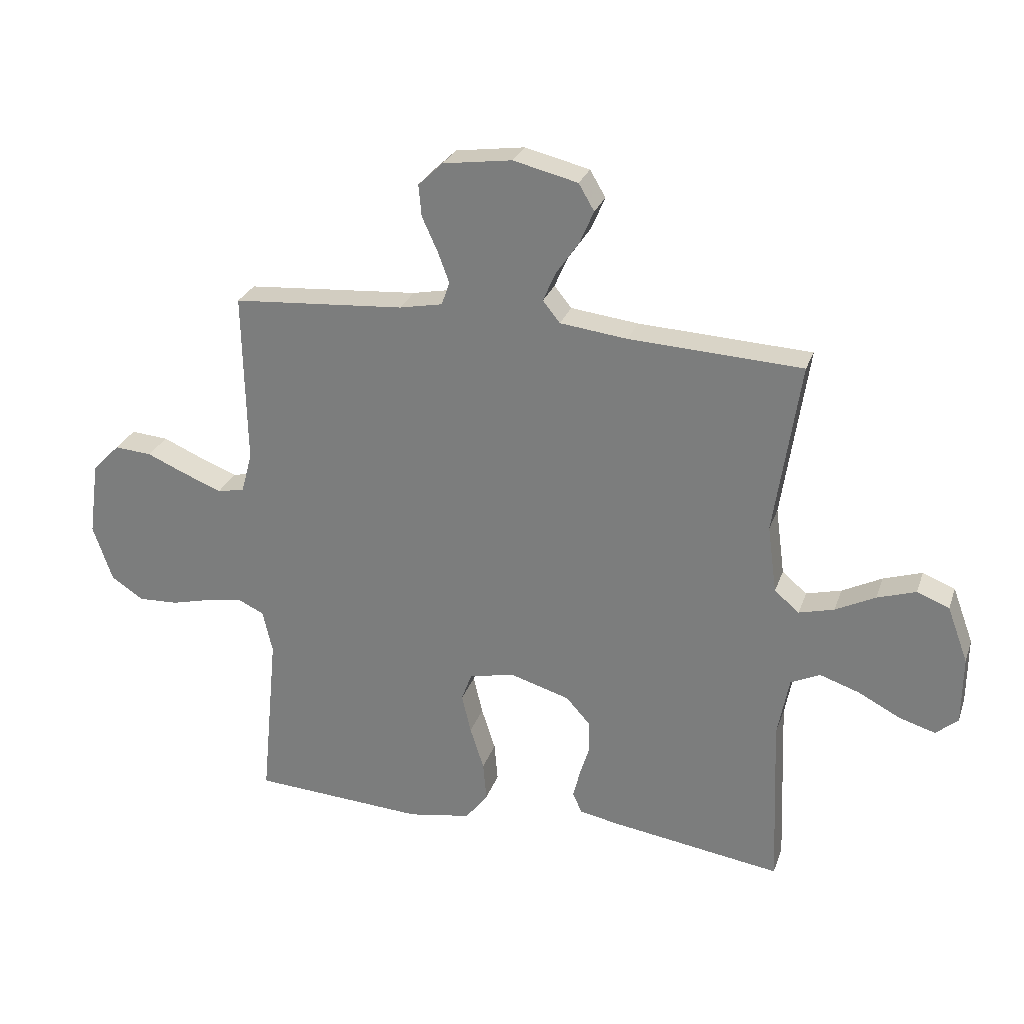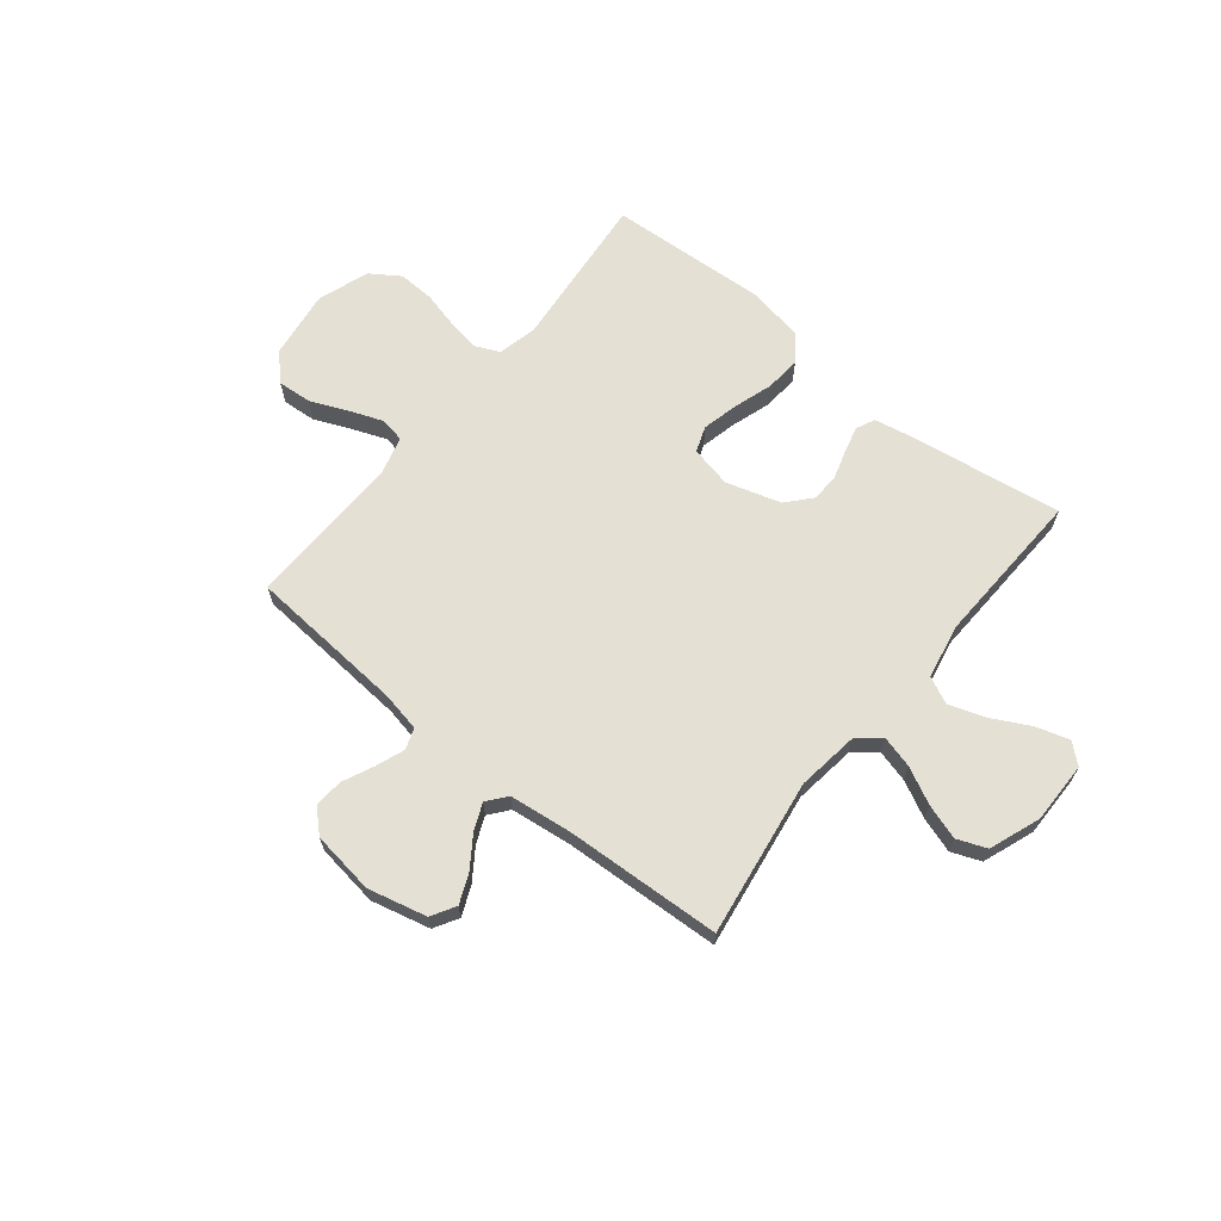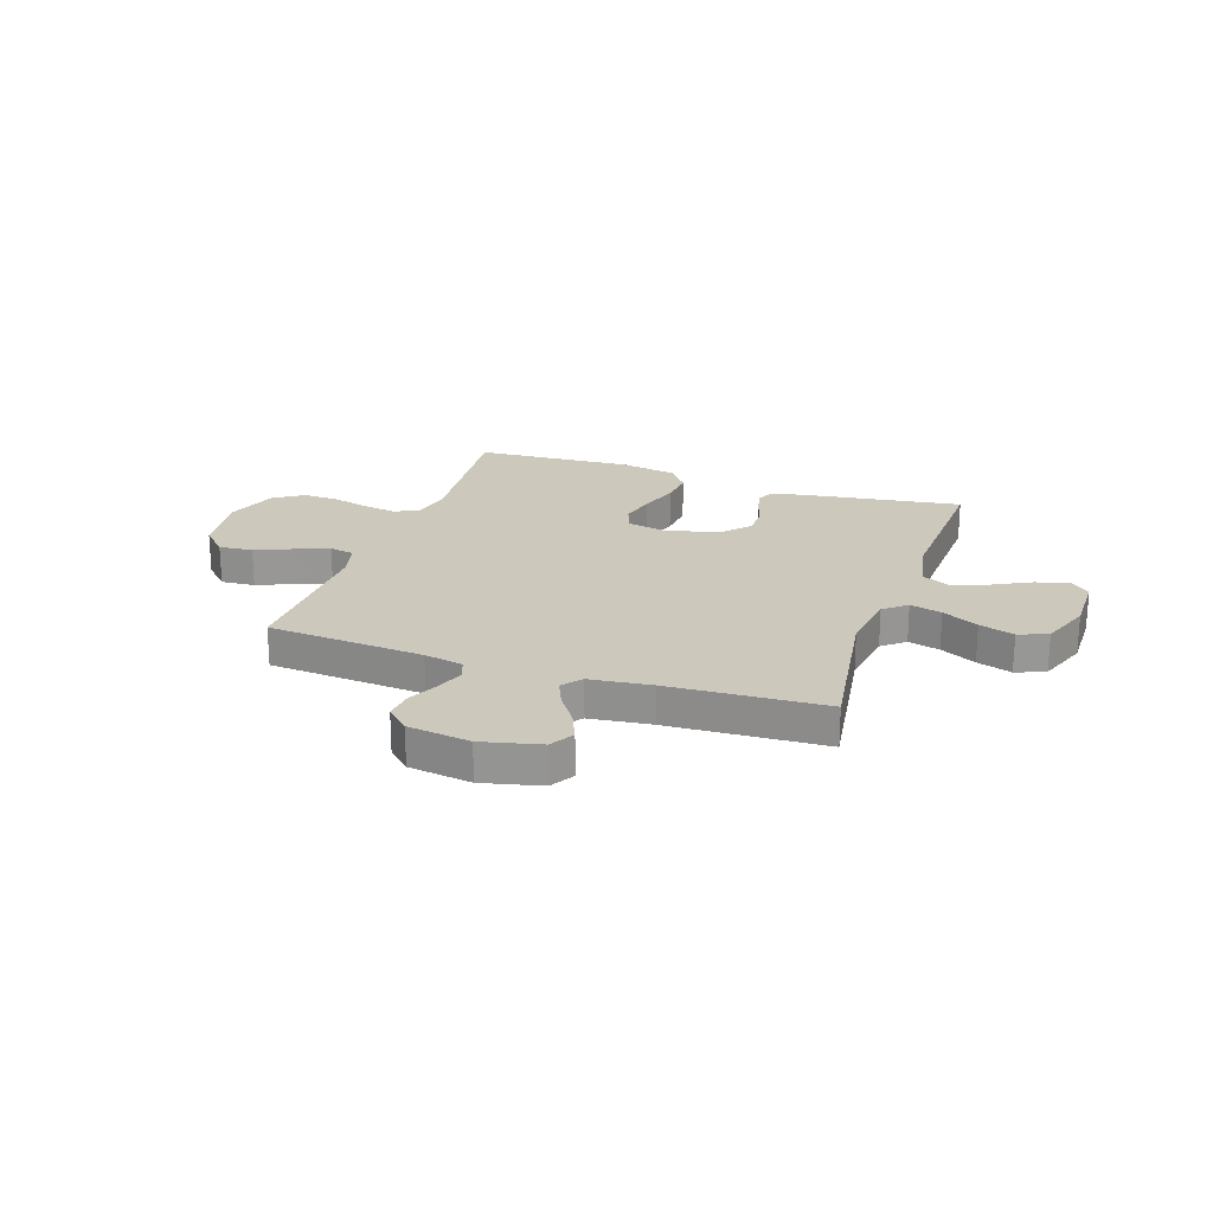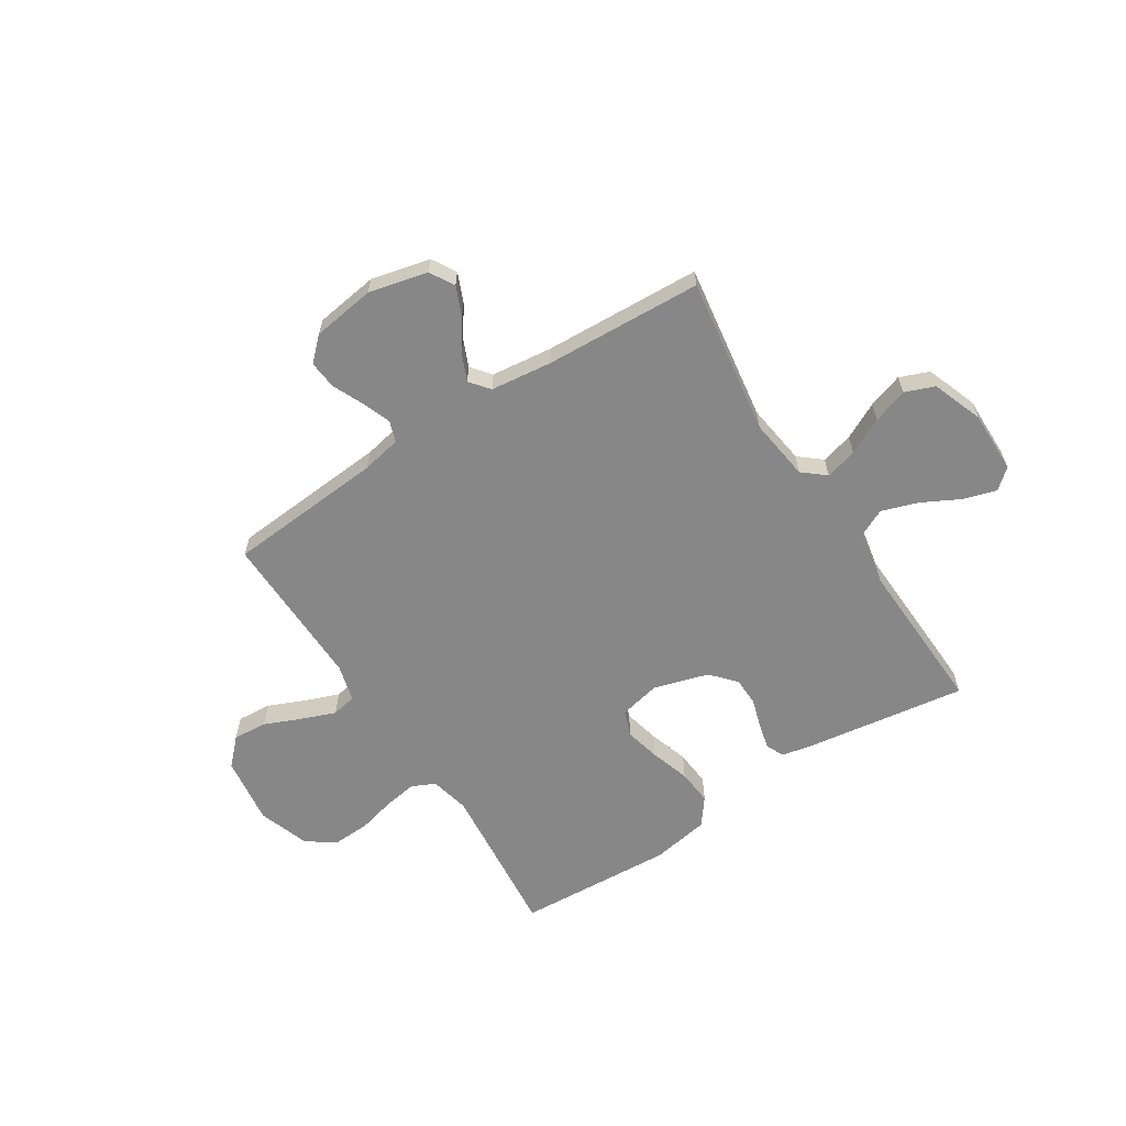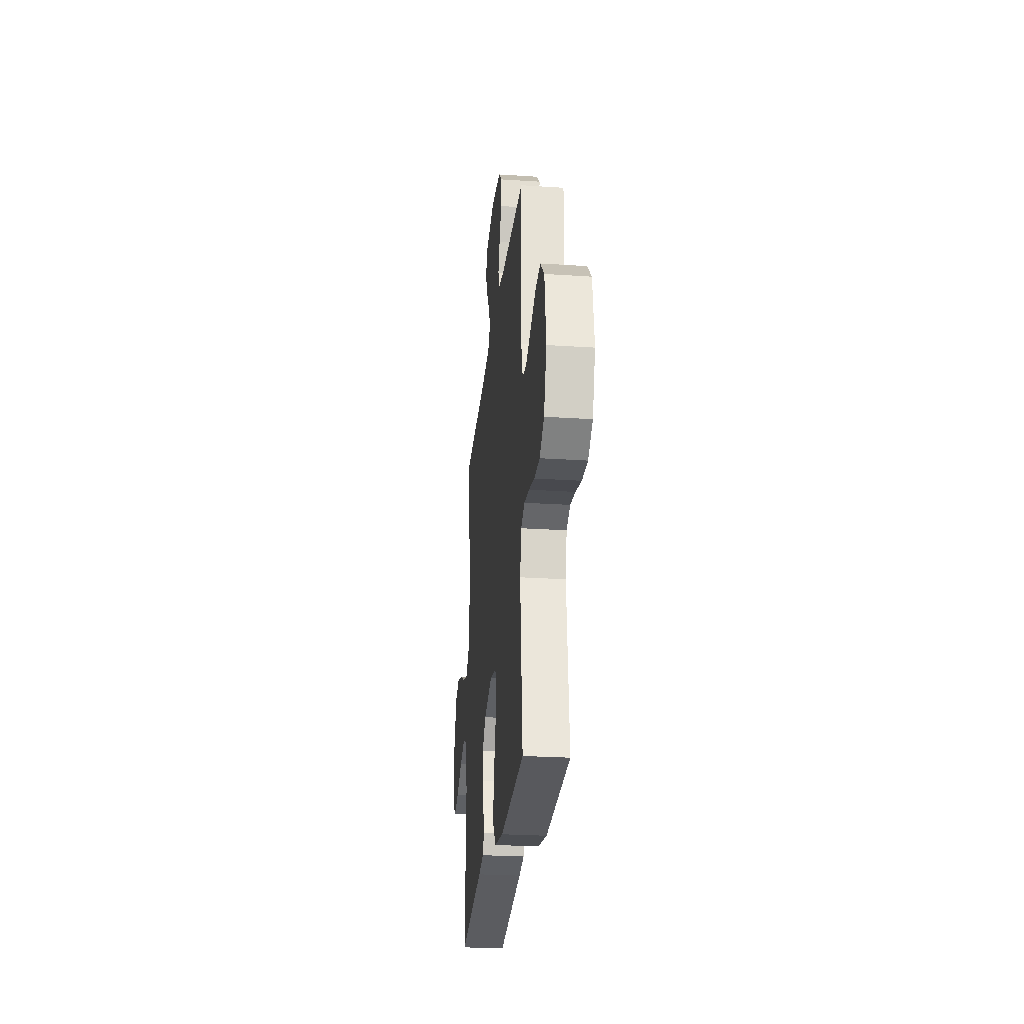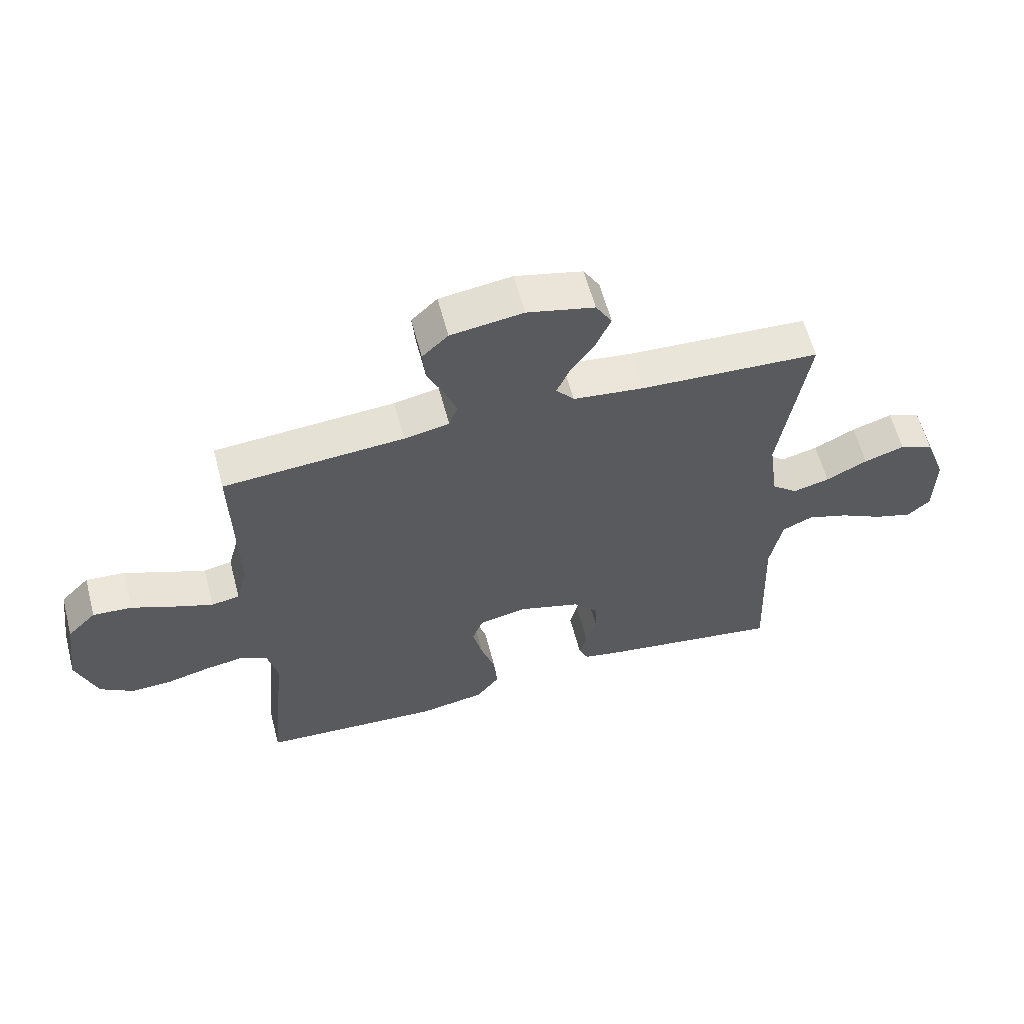
<metadata>
{"format":"obj","ext":"obj","renderer":"f3d","projection":"perspective","resolution":1024,"background":"white","views":[{"elev":27.2,"azim":17.2,"up":"+Z"},{"elev":65.9,"azim":38.9,"up":"+Y"},{"elev":22.2,"azim":18.9,"up":"+Y"},{"elev":-62.3,"azim":32.7,"up":"+Y"},{"elev":-26.7,"azim":-95.9,"up":"+Z"},{"elev":60.2,"azim":-14.7,"up":"+Z"}]}
</metadata>
<code>
v 0.5 0.07 -0.5
v 0.2 0.07 -0.456
v 0.134 0.07 -0.443
v 0.118 0.07 -0.408
v 0.13 0.07 -0.359
v 0.147 0.07 -0.304
v 0.146 0.07 -0.249
v 0.104 0.07 -0.202
v 0 0.07 -0.171
v -0.079 0.07 -0.188
v -0.097 0.07 -0.237
v -0.081 0.07 -0.305
v -0.057 0.07 -0.38
v -0.051 0.07 -0.448
v -0.09 0.07 -0.499
v -0.2 0.07 -0.518
v -0.5 0.07 -0.5
v -0.471 0.07 -0.2
v -0.488 0.07 -0.125
v -0.533 0.07 -0.104
v -0.596 0.07 -0.114
v -0.667 0.07 -0.132
v -0.736 0.07 -0.135
v -0.792 0.07 -0.098
v -0.826 0.07 0
v -0.808 0.07 0.131
v -0.76 0.07 0.18
v -0.695 0.07 0.175
v -0.625 0.07 0.145
v -0.56 0.07 0.12
v -0.513 0.07 0.129
v -0.494 0.07 0.2
v -0.5 0.07 0.5
v -0.2 0.07 0.523
v -0.125 0.07 0.538
v -0.111 0.07 0.578
v -0.131 0.07 0.632
v -0.158 0.07 0.691
v -0.163 0.07 0.746
v -0.12 0.07 0.787
v 0 0.07 0.804
v 0.112 0.07 0.777
v 0.139 0.07 0.731
v 0.115 0.07 0.675
v 0.075 0.07 0.617
v 0.053 0.07 0.566
v 0.083 0.07 0.529
v 0.2 0.07 0.515
v 0.5 0.07 0.5
v 0.455 0.07 0.2
v 0.471 0.07 0.082
v 0.514 0.07 0.046
v 0.575 0.07 0.062
v 0.644 0.07 0.097
v 0.711 0.07 0.119
v 0.767 0.07 0.097
v 0.803 0.07 0
v 0.802 0.07 -0.118
v 0.764 0.07 -0.151
v 0.701 0.07 -0.132
v 0.628 0.07 -0.094
v 0.559 0.07 -0.071
v 0.508 0.07 -0.095
v 0.488 0.07 -0.2
v 0.5 0 -0.5
v 0.2 0 -0.456
v 0.134 0 -0.443
v 0.118 0 -0.408
v 0.13 0 -0.359
v 0.147 0 -0.304
v 0.146 0 -0.249
v 0.104 0 -0.202
v 0 0 -0.171
v -0.079 0 -0.188
v -0.097 0 -0.237
v -0.081 0 -0.305
v -0.057 0 -0.38
v -0.051 0 -0.448
v -0.09 0 -0.499
v -0.2 0 -0.518
v -0.5 0 -0.5
v -0.471 0 -0.2
v -0.488 0 -0.125
v -0.533 0 -0.104
v -0.596 0 -0.114
v -0.667 0 -0.132
v -0.736 0 -0.135
v -0.792 0 -0.098
v -0.826 0 0
v -0.808 0 0.131
v -0.76 0 0.18
v -0.695 0 0.175
v -0.625 0 0.145
v -0.56 0 0.12
v -0.513 0 0.129
v -0.494 0 0.2
v -0.5 0 0.5
v -0.2 0 0.523
v -0.125 0 0.538
v -0.111 0 0.578
v -0.131 0 0.632
v -0.158 0 0.691
v -0.163 0 0.746
v -0.12 0 0.787
v 0 0 0.804
v 0.112 0 0.777
v 0.139 0 0.731
v 0.115 0 0.675
v 0.075 0 0.617
v 0.053 0 0.566
v 0.083 0 0.529
v 0.2 0 0.515
v 0.5 0 0.5
v 0.455 0 0.2
v 0.471 0 0.082
v 0.514 0 0.046
v 0.575 0 0.062
v 0.644 0 0.097
v 0.711 0 0.119
v 0.767 0 0.097
v 0.803 0 0
v 0.802 0 -0.118
v 0.764 0 -0.151
v 0.701 0 -0.132
v 0.628 0 -0.094
v 0.559 0 -0.071
v 0.508 0 -0.095
v 0.488 0 -0.2
f 59 60 61
f 58 59 61
f 57 58 61
f 56 57 61
f 55 56 61
f 54 55 61
f 53 54 61
f 52 53 61 62
f 51 52 62 63
f 48 49 50
f 47 48 50 51
f 43 44 45
f 42 43 45
f 41 42 45
f 40 41 45
f 39 40 45
f 38 39 45
f 37 38 45
f 36 37 45 46
f 35 36 46 47
f 32 33 34
f 51 63 64
f 47 51 64
f 35 47 64
f 34 35 64
f 32 34 64
f 31 32 64
f 27 28 29
f 26 27 29
f 25 26 29
f 24 25 29
f 23 24 29
f 22 23 29
f 21 22 29
f 16 17 18
f 15 16 18
f 14 15 18
f 13 14 18
f 12 13 18
f 11 12 18 19
f 10 11 19 20
f 4 5 6
f 3 4 6
f 2 3 6
f 1 2 6
f 64 1 6
f 64 6 7
f 30 31 64
f 20 21 29 30
f 9 10 20 30
f 8 9 30 64
f 7 8 64
f 125 124 123
f 125 123 122
f 125 122 121
f 125 121 120
f 125 120 119
f 125 119 118
f 125 118 117
f 126 125 117 116
f 127 126 116 115
f 114 113 112
f 115 114 112 111
f 109 108 107
f 109 107 106
f 109 106 105
f 109 105 104
f 109 104 103
f 109 103 102
f 109 102 101
f 110 109 101 100
f 111 110 100 99
f 98 97 96
f 128 127 115
f 128 115 111
f 128 111 99
f 128 99 98
f 128 98 96
f 128 96 95
f 93 92 91
f 93 91 90
f 93 90 89
f 93 89 88
f 93 88 87
f 93 87 86
f 93 86 85
f 82 81 80
f 82 80 79
f 82 79 78
f 82 78 77
f 82 77 76
f 83 82 76 75
f 84 83 75 74
f 70 69 68
f 70 68 67
f 70 67 66
f 70 66 65
f 70 65 128
f 71 70 128
f 128 95 94
f 94 93 85 84
f 94 84 74 73
f 128 94 73 72
f 128 72 71
f 1 65 66 2
f 2 66 67 3
f 3 67 68 4
f 4 68 69 5
f 5 69 70 6
f 6 70 71 7
f 7 71 72 8
f 8 72 73 9
f 9 73 74 10
f 10 74 75 11
f 11 75 76 12
f 12 76 77 13
f 13 77 78 14
f 14 78 79 15
f 15 79 80 16
f 16 80 81 17
f 17 81 82 18
f 18 82 83 19
f 19 83 84 20
f 20 84 85 21
f 21 85 86 22
f 22 86 87 23
f 23 87 88 24
f 24 88 89 25
f 25 89 90 26
f 26 90 91 27
f 27 91 92 28
f 28 92 93 29
f 29 93 94 30
f 30 94 95 31
f 31 95 96 32
f 32 96 97 33
f 33 97 98 34
f 34 98 99 35
f 35 99 100 36
f 36 100 101 37
f 37 101 102 38
f 38 102 103 39
f 39 103 104 40
f 40 104 105 41
f 41 105 106 42
f 42 106 107 43
f 43 107 108 44
f 44 108 109 45
f 45 109 110 46
f 46 110 111 47
f 47 111 112 48
f 48 112 113 49
f 49 113 114 50
f 50 114 115 51
f 51 115 116 52
f 52 116 117 53
f 53 117 118 54
f 54 118 119 55
f 55 119 120 56
f 56 120 121 57
f 57 121 122 58
f 58 122 123 59
f 59 123 124 60
f 60 124 125 61
f 61 125 126 62
f 62 126 127 63
f 63 127 128 64
f 64 128 65 1

</code>
